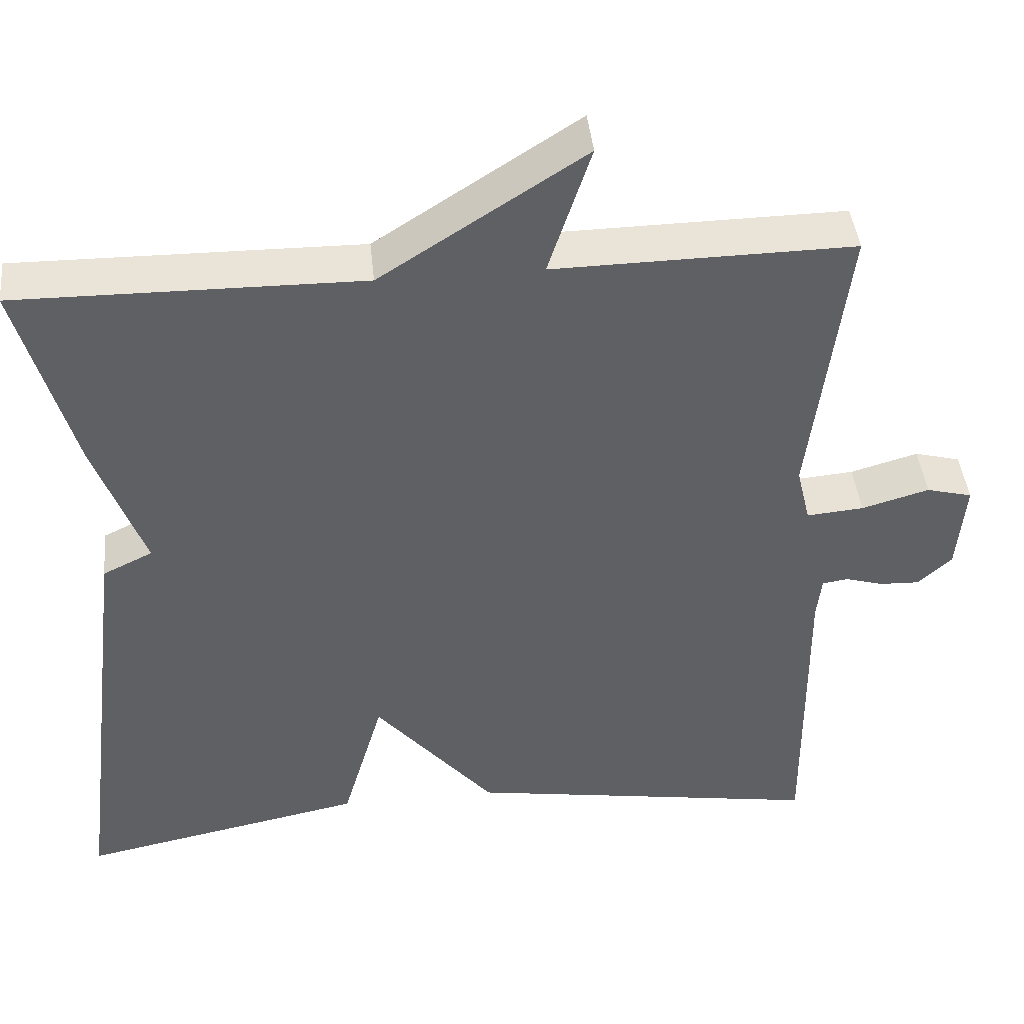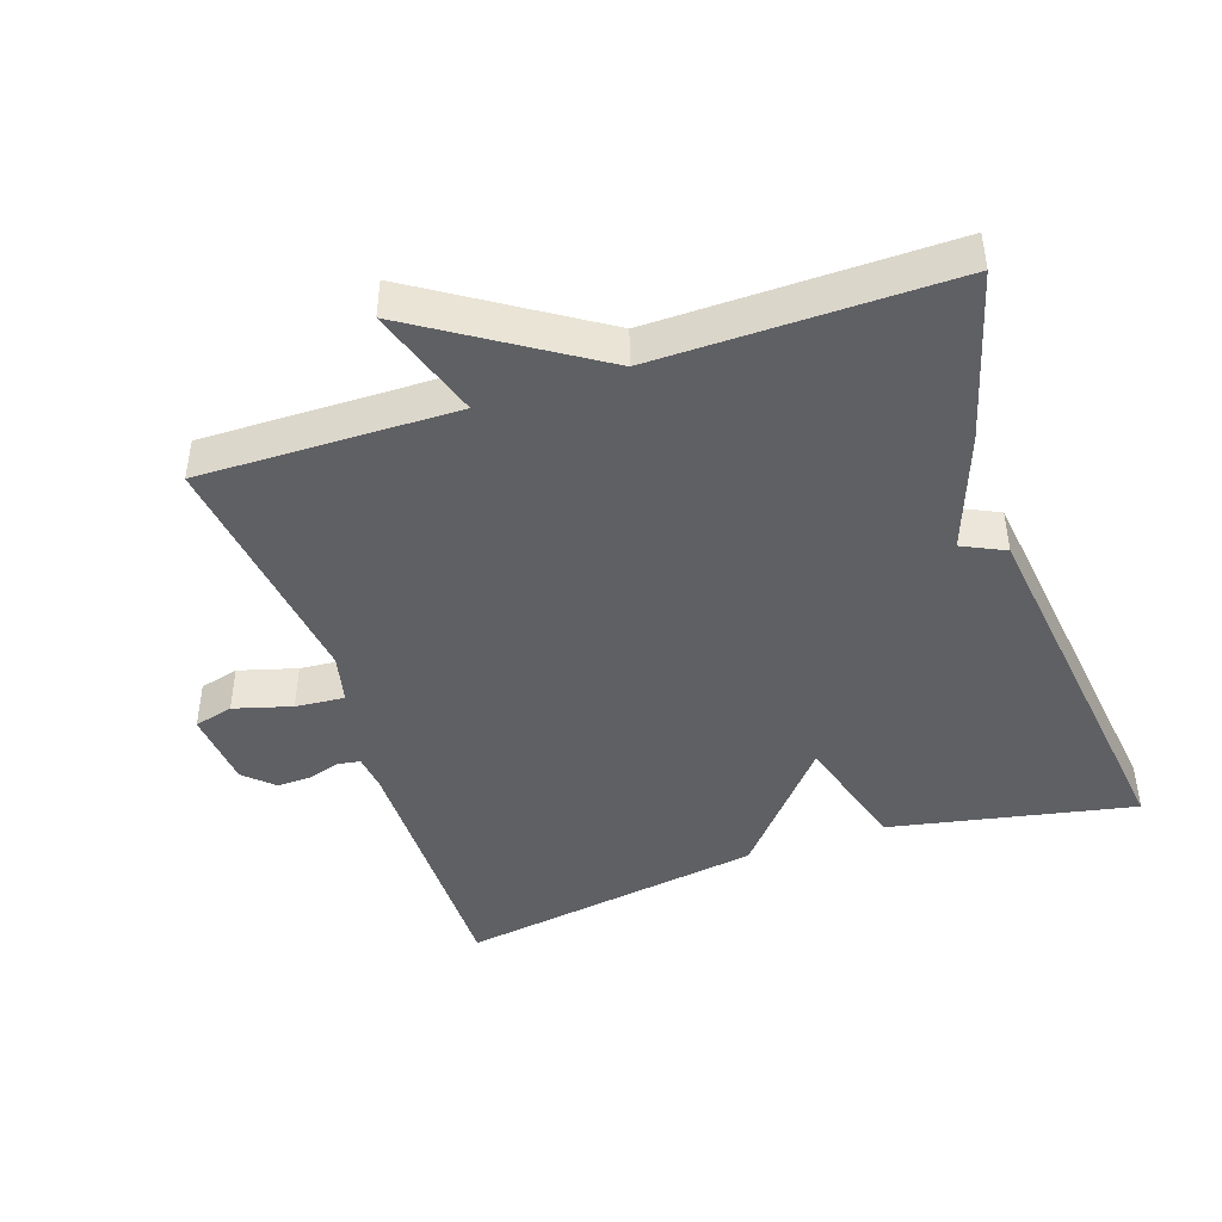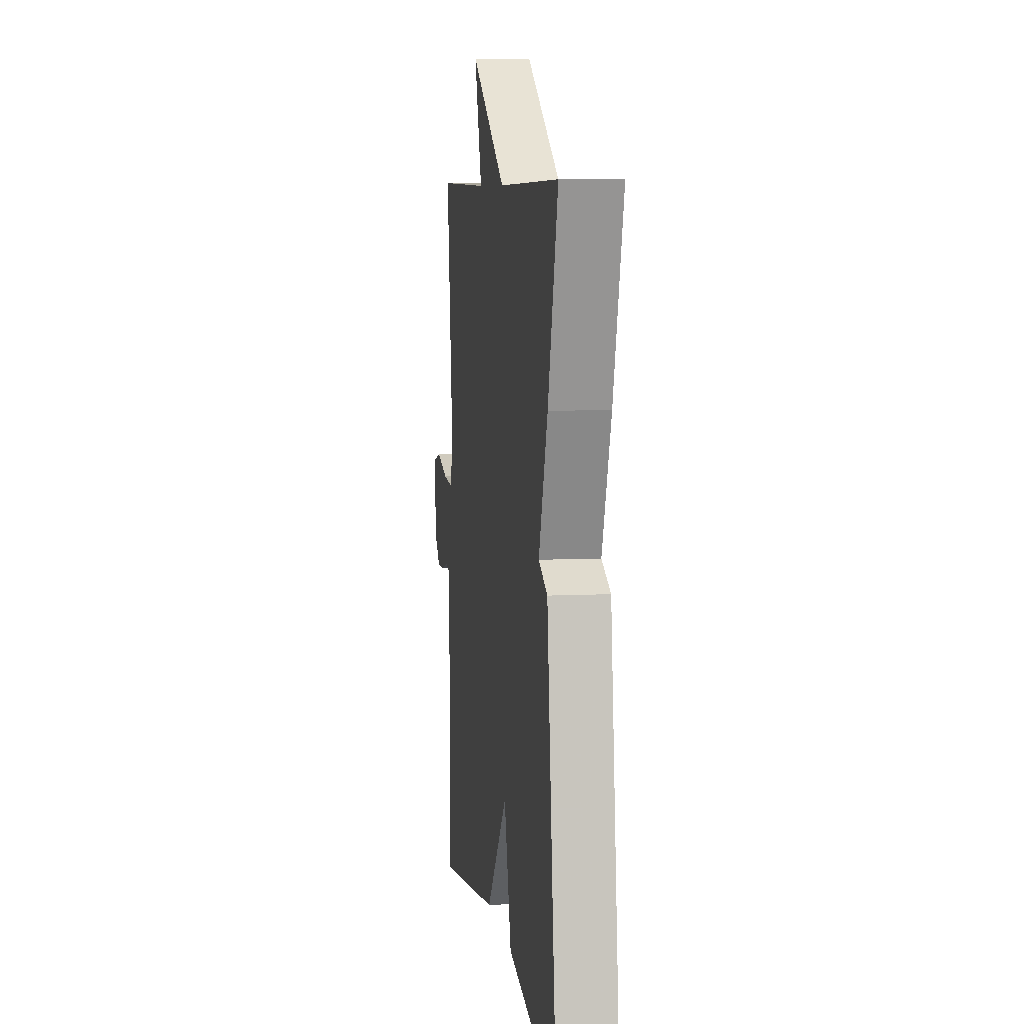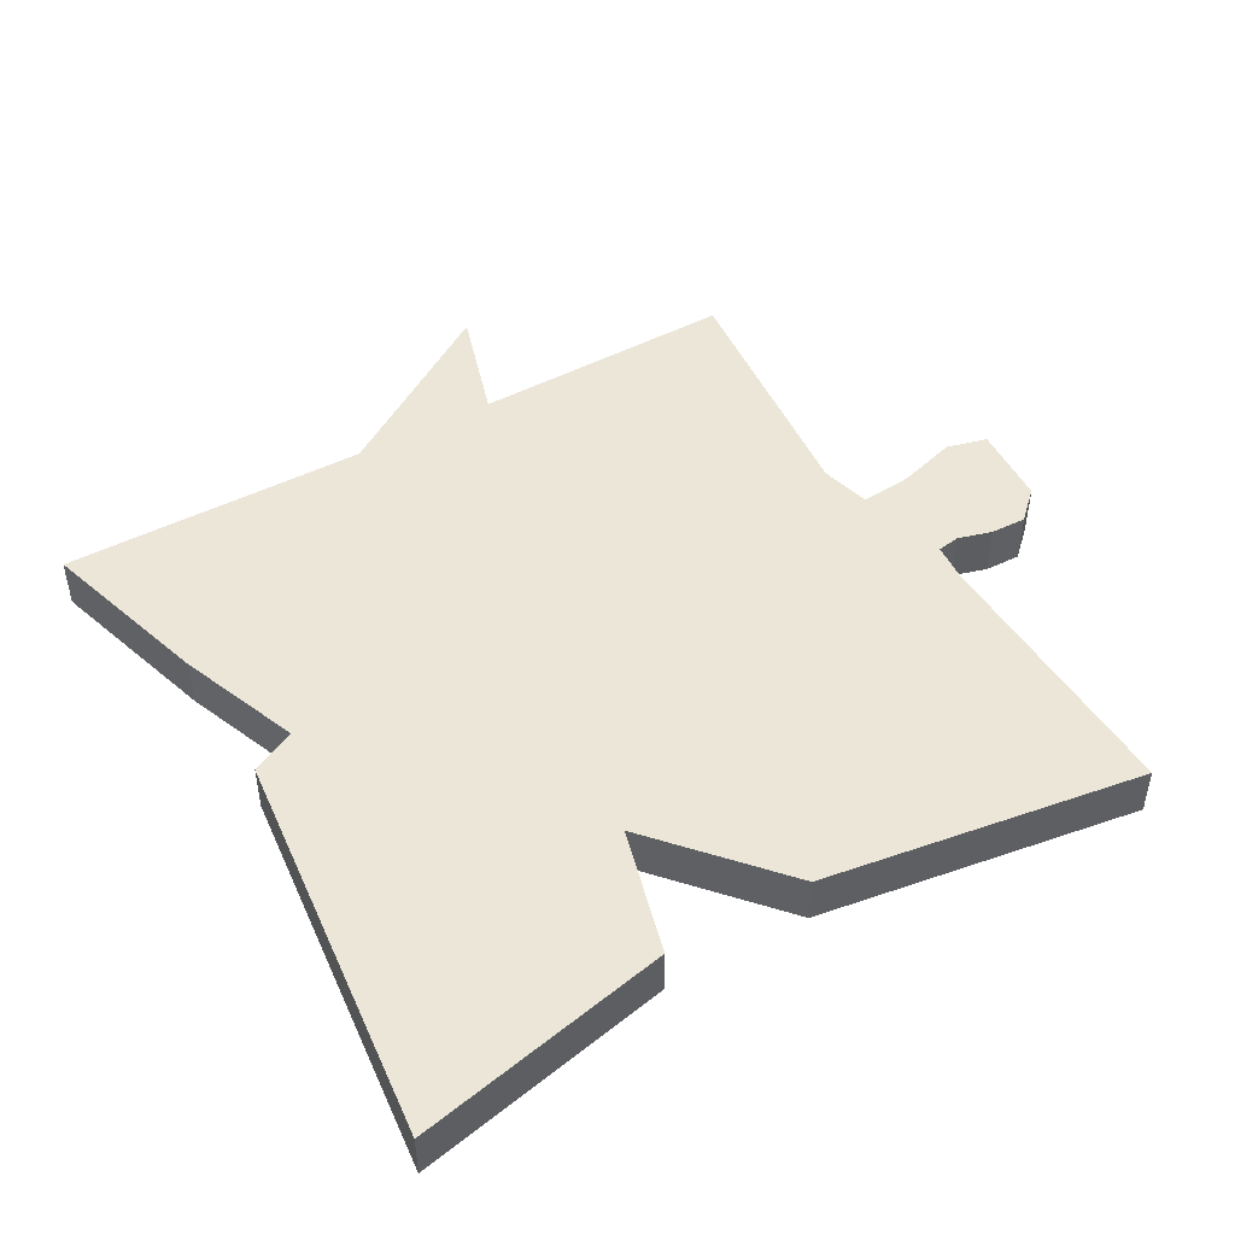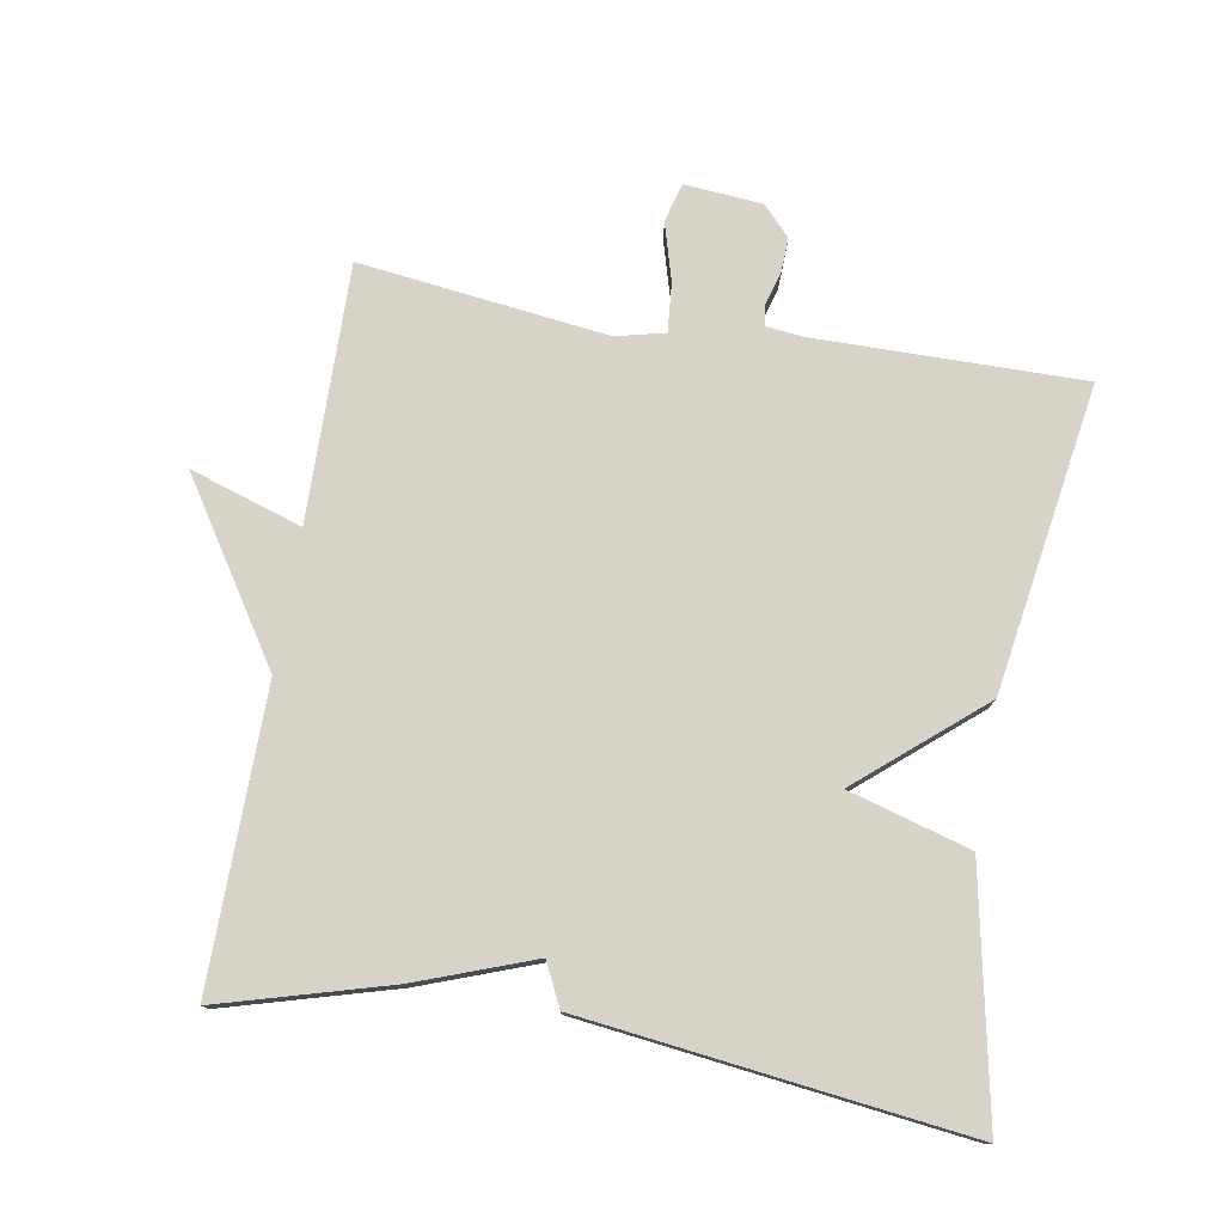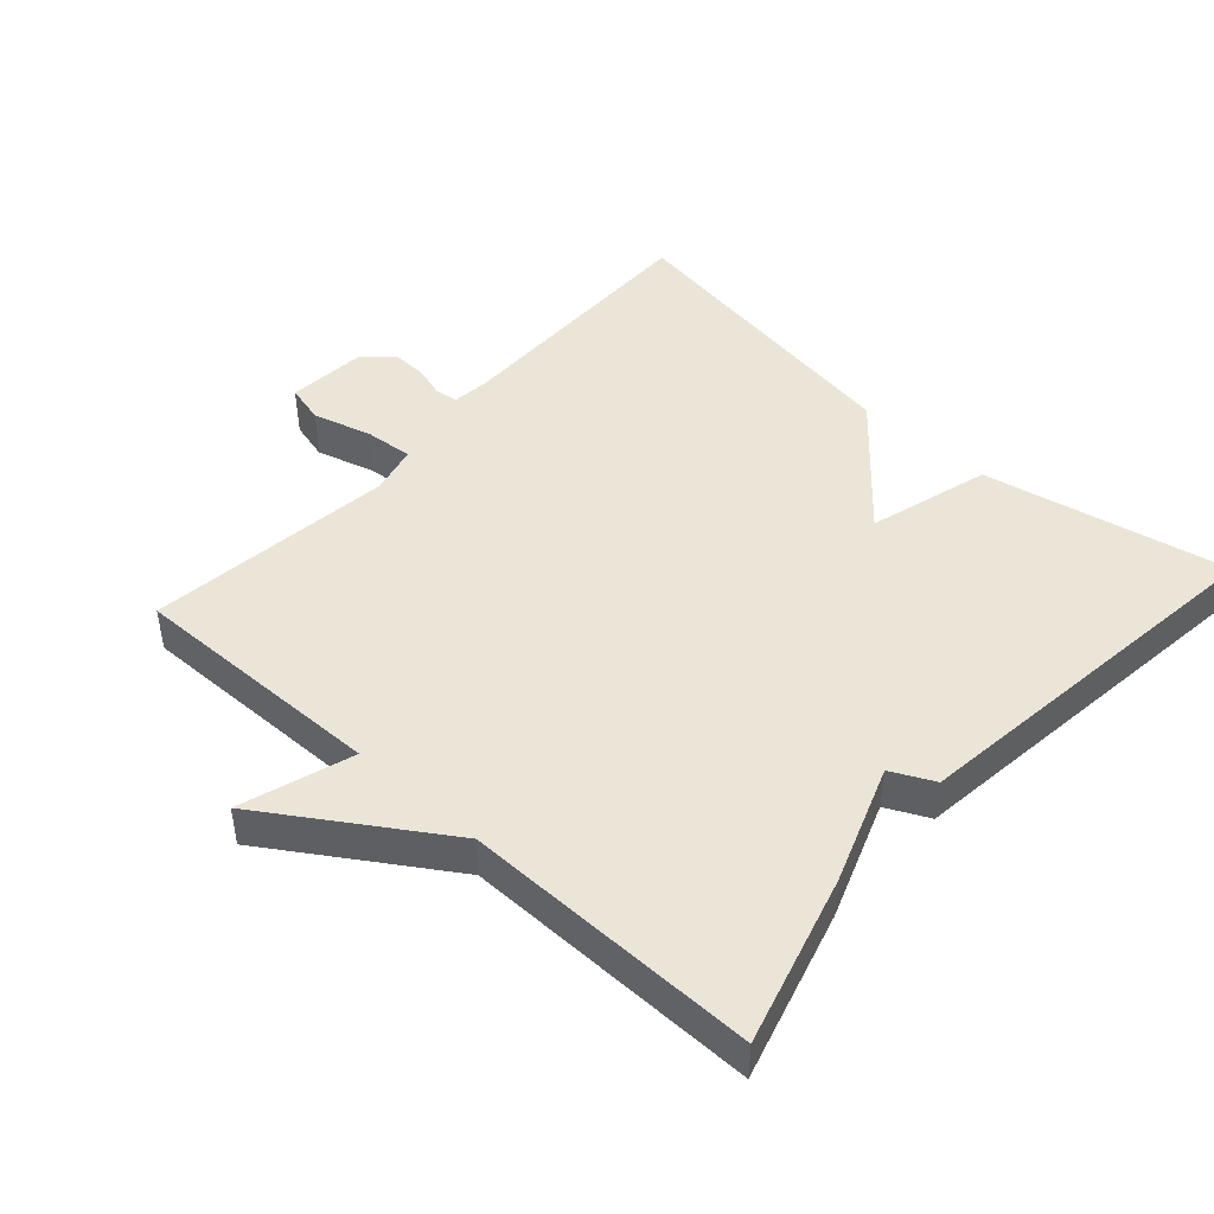
<metadata>
{"format":"obj","ext":"obj","renderer":"f3d","projection":"perspective","resolution":1024,"background":"white","views":[{"elev":43.2,"azim":174.1,"up":"+Z"},{"elev":-44.2,"azim":18.7,"up":"+Y"},{"elev":7.3,"azim":82.0,"up":"+Z"},{"elev":46.5,"azim":149.5,"up":"+Y"},{"elev":77.2,"azim":99.7,"up":"+Y"},{"elev":45.8,"azim":41.9,"up":"+Y"}]}
</metadata>
<code>
v -0.5 0.07 0.5
v -0.128 0.07 0.495
v -0.181 0.07 0.658
v 0.072 0.07 0.495
v 0.5 0.07 0.5
v 0.431 0.07 0.255
v 0.369 0.07 0.085
v 0.431 0.07 0.055
v 0.5 0.07 -0.5
v 0.145 0.07 -0.429
v 0.094 0.07 -0.253
v -0.055 0.07 -0.429
v -0.5 0.07 -0.5
v -0.497 0.07 -0.111
v -0.503 0.07 -0.058
v -0.535 0.07 -0.053
v -0.582 0.07 -0.067
v -0.632 0.07 -0.069
v -0.674 0.07 -0.03
v -0.684 0.07 0.084
v -0.627 0.07 0.099
v -0.543 0.07 0.075
v -0.472 0.07 0.069
v -0.455 0.07 0.14
v -0.5 0 0.5
v -0.128 0 0.495
v -0.181 0 0.658
v 0.072 0 0.495
v 0.5 0 0.5
v 0.431 0 0.255
v 0.369 0 0.085
v 0.431 0 0.055
v 0.5 0 -0.5
v 0.145 0 -0.429
v 0.094 0 -0.253
v -0.055 0 -0.429
v -0.5 0 -0.5
v -0.497 0 -0.111
v -0.503 0 -0.058
v -0.535 0 -0.053
v -0.582 0 -0.067
v -0.632 0 -0.069
v -0.674 0 -0.03
v -0.684 0 0.084
v -0.627 0 0.099
v -0.543 0 0.075
v -0.472 0 0.069
v -0.455 0 0.14
f 20 21 22
f 19 20 22
f 18 19 22
f 17 18 22
f 16 17 22
f 15 16 22 23
f 14 15 23
f 14 23 24
f 13 14 24
f 12 13 24
f 11 12 24
f 9 10 11
f 8 9 11
f 7 8 11
f 7 11 24
f 6 7 24
f 5 6 24
f 4 5 24
f 2 3 4
f 24 1 2
f 2 4 24
f 46 45 44
f 46 44 43
f 46 43 42
f 46 42 41
f 46 41 40
f 47 46 40 39
f 47 39 38
f 48 47 38
f 48 38 37
f 48 37 36
f 48 36 35
f 35 34 33
f 35 33 32
f 35 32 31
f 48 35 31
f 48 31 30
f 48 30 29
f 48 29 28
f 28 27 26
f 26 25 48
f 48 28 26
f 1 25 26 2
f 2 26 27 3
f 3 27 28 4
f 4 28 29 5
f 5 29 30 6
f 6 30 31 7
f 7 31 32 8
f 8 32 33 9
f 9 33 34 10
f 10 34 35 11
f 11 35 36 12
f 12 36 37 13
f 13 37 38 14
f 14 38 39 15
f 15 39 40 16
f 16 40 41 17
f 17 41 42 18
f 18 42 43 19
f 19 43 44 20
f 20 44 45 21
f 21 45 46 22
f 22 46 47 23
f 23 47 48 24
f 24 48 25 1

</code>
